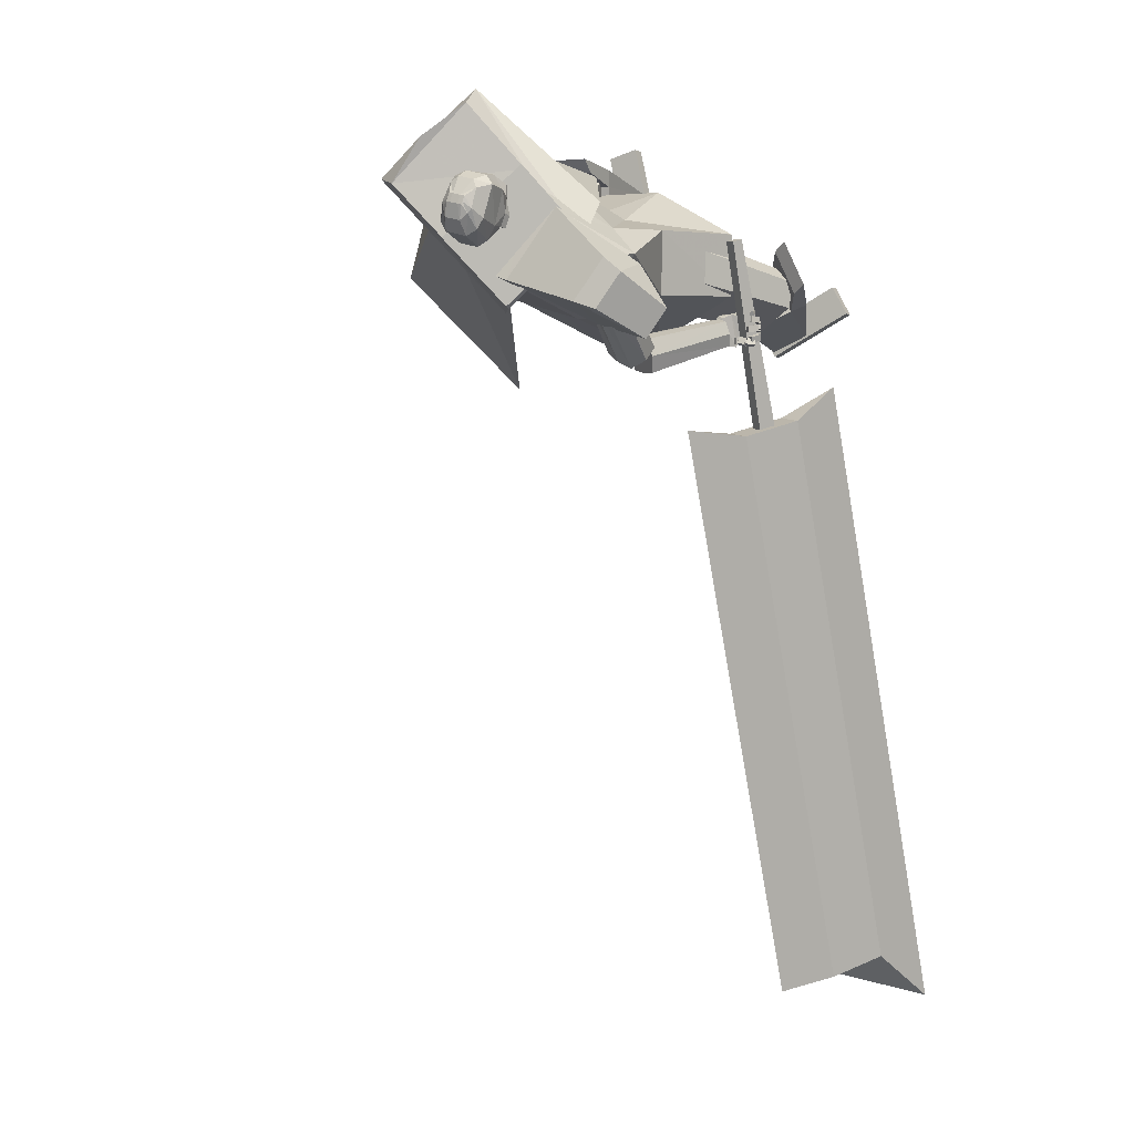
<metadata>
{"format":"obj","ext":"obj","renderer":"f3d","projection":"perspective","resolution":1024,"background":"white","views":[{"elev":3.6,"azim":-150.4,"up":"+Z"}]}
</metadata>
<code>
o Cube.004
v 2.015 0.4926 1.266
v -0.8256 4.443 0.267
v 2.185 0.6194 -1.136
v -0.1656 4.778 -0.4265
v 2.397 0.8895 1.765
v 0.2881 4.814 1.575
v 3.349 1.17 0.1692
v 0.9458 5.131 0.7985
v -0.7678 4.038 0.6308
v 0.07314 4.425 -0.4527
v 1.224 4.903 0.8732
v 0.3838 4.484 1.753
v 0.8816 3.016 -0.2432
v 1.453 3.528 0.7234
v 1.028 3.118 1.483
v 0.08598 2.571 1.047
v 0.4287 4.967 0.2286
v 3.03 1.065 1.453
v 0.6782 5.039 1.244
v 0.8038 4.694 1.313
v -0.2548 4.607 0.9242
v 1.416 3.111 1.34
v -0.8321 4.497 0.2867
v -0.1721 4.832 -0.4067
v -0.3305 4.806 0.9482
v 0.35 5.168 0.2508
v 0.9077 0.006305 1.616
v 0.9092 0.1446 1.627
v 0.656 0.08108 0.7093
v 0.6576 0.2194 0.7202
v 1.235 0.009823 1.525
v 1.236 0.1482 1.536
v 0.983 0.08459 0.6188
v 0.9845 0.2229 0.6298
v -0.05292 4.676 0.7086
v 0.05311 5.493 0.6397
v -0.01639 4.709 0.5636
v 0.07413 5.511 0.5562
v 0.1413 5.467 0.5035
v 0.2337 5.359 0.3883
v 0.2122 5.125 0.2899
v 0.1678 4.956 0.4322
v 0.1697 4.883 0.4237
v 0.08637 5.414 0.7439
v 0.131 5.264 0.8184
v 0.08321 5.03 0.7713
v 0.04876 4.895 0.6966
v 0.06687 4.844 0.5987
v -0.02857 4.698 0.6119
v 0.06713 5.505 0.584
v 0.1406 4.857 0.5391
v 0.1353 4.927 0.5612
v 0.2036 5.091 0.4416
v 0.233 5.332 0.5086
v 0.1565 5.454 0.5606
v 0.03017 5.518 0.5466
v -0.08193 4.678 0.7016
v -0.04541 4.71 0.5566
v 0.009149 5.499 0.6301
v -0.02477 4.782 0.7376
v -0.02257 4.879 0.7978
v -0.09031 5.017 0.8498
v 0.01643 5.255 0.8656
v 0.006144 5.404 0.7994
v 0.07422 4.881 0.3993
v 0.07489 4.965 0.4108
v 0.1538 5.155 0.1941
v 0.1619 5.383 0.2878
v 0.1039 5.49 0.4114
v 0.02317 5.512 0.5744
v -0.05758 4.699 0.605
v -0.1689 4.685 0.6812
v -0.123 5.505 0.5981
v -0.1324 4.717 0.5362
v -0.102 5.524 0.5146
v -0.1439 5.487 0.4362
v -0.1889 5.389 0.2886
v -0.1574 5.151 0.2026
v -0.2039 4.982 0.3444
v -0.2116 4.91 0.3337
v -0.2094 5.435 0.6741
v -0.3022 5.294 0.7162
v -0.2701 5.055 0.6878
v -0.2244 4.914 0.6321
v -0.2036 4.863 0.5348
v -0.1446 4.706 0.5845
v -0.109 5.517 0.5424
v -0.2407 4.884 0.4491
v -0.2364 4.954 0.4734
v -0.2218 5.121 0.3412
v -0.2454 5.366 0.3957
v -0.1845 5.478 0.4801
v -0.05788 5.524 0.5258
v -0.1399 4.682 0.688
v -0.1034 4.714 0.5429
v -0.0789 5.506 0.6093
v -0.1927 4.794 0.698
v -0.2084 4.892 0.754
v -0.1531 5.021 0.8349
v -0.2228 5.272 0.8091
v -0.1644 5.416 0.7592
v -0.1164 4.895 0.3543
v -0.111 4.978 0.3669
v -0.05895 5.17 0.1439
v -0.07734 5.4 0.2313
v -0.06666 5.502 0.3711
v -0.06488 5.518 0.5537
v -0.1156 4.704 0.5913
v 1.257 2.087 0.4432
v 0.4949 4.766 1.37
v 1.262 2.09 -0.1961
v 0.8238 4.933 1.025
v -0 1.969 -0.6704
v 0.2008 4.868 -0.01548
v 0 1.969 0.9191
v -0.3598 4.554 0.7834
v 0.9847 4.348 0.8672
v 0.5971 4.146 1.302
v -0.2779 3.791 0.8415
v 0.1521 4.096 -0.308
v 0.5265 4.951 0.4537
v 0.3336 1.969 0.9191
v 0.3336 1.969 -0.6704
v -0.01086 4.672 1.042
v 0.2545 3.92 1.072
v 0.9079 4.249 0.4977
v -1.254 2.084 0.432
v -1.254 2.084 -0.2104
v -0.8858 4.2 -0.5108
v -1.15 4.039 0.1143
v -0.2145 4.904 -0.1588
v -0.3336 1.969 0.9191
v -0.3336 1.969 -0.6704
v -0.6616 4.646 0.5052
v -0.8274 3.889 0.3858
v -0.5825 4.154 -0.5066
v 0.9664 3.058 -0.1388
v 0.9399 3.044 0.4874
v -0 2.862 -0.3512
v 0.4551 2.862 -0.3109
v 0.4107 2.862 0.5596
v -0.000363 2.862 0.6046
v -0.9269 3.041 -0.2362
v -0.9366 3.035 0.421
v -0.4551 2.862 -0.3109
v -0.4107 2.862 0.5596
v -0.9591 4.527 -0.2988
v -1.121 4.431 0.07223
v -1.24 4.834 0.03293
v -0.982 4.955 -0.3844
v -0.9425 4.39 -0.5781
v -1.303 4.221 0.004973
v -0.216 4.904 -0.1595
v -0.6483 4.701 0.5391
v -1.193 4.907 -0.4567
v -1.41 4.805 -0.1064
v -1.505 4.478 -0.7321
v -1.686 4.393 -0.4397
v 0.6908 1.388 1.14
v 0.2894 2.637 0.3788
v 0.7575 1.141 0.7339
v 0.373 2.327 -0.129
v 1.154 1.513 1.139
v 0.8693 2.794 0.3785
v 1.22 1.266 0.7331
v 0.953 2.484 -0.1293
v 0.9964 1.175 0.6874
v 0.6725 2.37 -0.1867
v 0.904 1.519 1.251
v 0.5563 2.8 0.5183
v -1.624 1.442 -0.3112
v -0.9712 2.78 -0.02336
v -1.235 1.282 -0.5433
v -0.4858 2.579 -0.3139
v -1.459 1.252 0.09698
v -0.7639 2.541 0.4878
v -1.071 1.091 -0.1351
v -0.2778 2.341 0.1972
v -1.109 1.169 -0.3655
v -0.3266 2.437 -0.09131
v -1.648 1.391 -0.04328
v -1.001 2.716 0.3121
v 0.7167 0.2156 1.074
v 0.6343 1.831 1.343
v 0.7181 0.2085 0.6794
v 1.015 0.2091 1.075
v 1.165 1.82 1.345
v 1.017 0.202 0.6806
v 0.7171 0.2138 0.9729
v 0.6323 1.713 1.208
v 1.015 0.2073 0.9741
v 1.163 1.701 1.21
v 0.6229 1.29 1.264
v 0.626 1.302 0.5618
v 1.157 1.291 0.564
v 1.154 1.279 1.266
v 1.155 1.3 1.086
v 0.6241 1.312 1.084
v 0.8676 0.2039 0.6058
v 0.8659 0.2124 1.074
v 0.8998 1.825 1.344
v 0.8977 1.707 1.209
v 0.8663 0.2105 0.9735
v 0.8884 1.285 1.265
v 0.8958 1.291 0.4958
v -1.269 0.1847 -0.5658
v -1.872 1.629 -0.07526
v -0.9338 0.3015 -0.737
v -1.122 0.1355 -0.3108
v -1.61 1.541 0.3784
v -0.7866 0.2523 -0.482
v -1.183 0.2145 -0.6095
v -1.735 1.56 -0.1679
v -1.036 0.1654 -0.3546
v -1.473 1.473 0.2857
v -1.699 1.147 -0.2681
v -1.107 1.378 -0.5657
v -0.8447 1.291 -0.1121
v -1.437 1.06 0.1856
v -1.289 1.136 0.1147
v -1.551 1.224 -0.3389
v -0.797 0.2989 -0.6417
v -1.196 0.1601 -0.4383
v -1.741 1.585 0.1516
v -1.604 1.516 0.0589
v -1.11 0.1899 -0.4821
v -1.568 1.103 -0.04124
v -0.9125 1.356 -0.3711
v -1.726 0.01454 -0.3295
v -1.738 0.1525 -0.3201
v -0.9112 0.1173 -0.7949
v -0.9233 0.2553 -0.7856
v -1.557 0.009374 -0.03524
v -1.569 0.1473 -0.0259
v -0.7424 0.1121 -0.5007
v -0.7545 0.2501 -0.4914
v -1.025 4.69 -0.3502
v -0.9327 3.964 -0.9334
v -0.7907 3.907 -0.8443
v -0.9018 4.629 -0.2562
v -1.097 4.003 -0.9962
v -1.177 4.727 -0.4157
v -1.225 3.936 -0.9154
v -1.303 4.645 -0.3333
v -0.8823 3.829 -0.7062
v -0.9453 4.529 -0.1263
v -1.209 4.49 -0.1136
v -1.115 3.745 -0.6948
v -0.9634 3.718 -0.6304
v -1.065 4.459 -0.04694
v -1.247 3.799 -0.7858
v -1.331 4.542 -0.2065
v -1.034 3.747 -0.6708
v -1.535 2.96 -0.4864
v -1.643 3.02 -0.5131
v -1.177 3.829 -0.705
v -1.429 2.891 -0.4906
v -0.8938 3.656 -0.6789
v -1.403 2.838 -0.6083
v -0.8603 3.587 -0.8397
v -1.682 3.009 -0.6375
v -1.23 3.813 -0.8735
v -1.055 3.652 -1.037
v -1.55 2.888 -0.7595
v -1.655 2.958 -0.7563
v -1.197 3.744 -1.034
v -1.443 2.826 -0.7329
v -0.9131 3.571 -1.005
v -1.175 3.684 -0.9713
v -0.9712 3.786 -0.6984
v -1.008 3.481 -0.9471
v -1.191 3.905 -0.7588
v -1.14 3.767 -0.7694
v -0.845 3.929 -0.8072
v -0.9817 3.553 -0.7337
v -1.067 4.045 -0.8883
v -1.591 2.903 -0.7464
v -1.724 2.712 -0.6033
v -1.536 2.834 -0.7352
v -1.67 2.663 -0.5927
v -1.578 2.974 -0.479
v -1.716 2.743 -0.4722
v -1.513 2.916 -0.4457
v -1.671 2.703 -0.4295
v -1.704 2.74 -0.6707
v -1.641 2.687 -0.6728
v -1.662 2.742 -0.4028
v -1.697 2.796 -0.4263
v -1.635 2.751 -0.7409
v -1.572 2.789 -0.4316
v -1.641 2.882 -0.4401
v -1.664 2.814 -0.7671
v -1.675 2.776 -0.6814
v -1.615 2.721 -0.6878
v -1.628 2.755 -0.4138
v -1.678 2.829 -0.4471
v -1.677 2.755 -0.6616
v -1.77 2.696 -0.6655
v -1.647 2.707 -0.6692
v -1.741 2.649 -0.6729
v -1.674 2.746 -0.5966
v -1.768 2.688 -0.6004
v -1.645 2.699 -0.6042
v -1.739 2.641 -0.6078
v -1.755 2.684 -0.6736
v -1.851 2.736 -0.6922
v -1.784 2.636 -0.6654
v -1.879 2.688 -0.6839
v -1.76 2.698 -0.6096
v -1.856 2.75 -0.6282
v -1.788 2.649 -0.6014
v -1.884 2.702 -0.62
v -1.846 2.713 -0.6861
v -1.797 2.807 -0.717
v -1.896 2.735 -0.6981
v -1.848 2.829 -0.729
v -1.85 2.736 -0.6247
v -1.802 2.83 -0.6555
v -1.901 2.758 -0.6367
v -1.852 2.852 -0.6675
v -1.746 2.679 -0.6535
v -1.774 2.683 -0.6599
v -1.746 2.645 -0.6529
v -1.787 2.649 -0.656
v -1.746 2.68 -0.6145
v -1.779 2.685 -0.6197
v -1.747 2.647 -0.6139
v -1.784 2.651 -0.6176
v -1.853 2.716 -0.6728
v -1.866 2.738 -0.6804
v -1.873 2.696 -0.671
v -1.894 2.727 -0.6811
v -1.855 2.728 -0.6348
v -1.872 2.75 -0.6426
v -1.874 2.704 -0.6321
v -1.898 2.733 -0.6418
v -1.685 2.729 -0.6336
v -1.795 2.727 -0.6233
v -1.684 2.672 -0.635
v -1.794 2.67 -0.6247
v -1.679 2.727 -0.5682
v -1.789 2.725 -0.5579
v -1.678 2.671 -0.5697
v -1.788 2.669 -0.5594
v -1.789 2.729 -0.6192
v -1.869 2.804 -0.6014
v -1.828 2.689 -0.6237
v -1.908 2.764 -0.606
v -1.785 2.718 -0.5546
v -1.865 2.793 -0.5369
v -1.824 2.678 -0.5591
v -1.904 2.752 -0.5414
v -1.869 2.768 -0.6037
v -1.795 2.848 -0.6233
v -1.91 2.806 -0.6044
v -1.837 2.886 -0.6239
v -1.861 2.777 -0.5391
v -1.788 2.858 -0.5587
v -1.903 2.815 -0.5398
v -1.83 2.896 -0.5593
v -1.774 2.702 -0.6109
v -1.802 2.729 -0.6046
v -1.801 2.674 -0.6142
v -1.83 2.7 -0.6078
v -1.771 2.695 -0.5718
v -1.8 2.722 -0.5654
v -1.799 2.667 -0.575
v -1.827 2.694 -0.5686
v -1.865 2.788 -0.5905
v -1.894 2.815 -0.5841
v -1.893 2.76 -0.5937
v -1.922 2.787 -0.5873
v -1.863 2.782 -0.5513
v -1.892 2.808 -0.5449
v -1.891 2.753 -0.5545
v -1.919 2.78 -0.5481
v -1.688 2.728 -0.5655
v -1.778 2.688 -0.5494
v -1.667 2.682 -0.5626
v -1.756 2.642 -0.5464
v -1.681 2.735 -0.5071
v -1.771 2.695 -0.491
v -1.659 2.689 -0.5042
v -1.749 2.649 -0.488
v -1.77 2.691 -0.5475
v -1.852 2.746 -0.5292
v -1.797 2.649 -0.5425
v -1.879 2.703 -0.5242
v -1.758 2.69 -0.4895
v -1.839 2.744 -0.4712
v -1.785 2.648 -0.4845
v -1.867 2.702 -0.4662
v -1.84 2.73 -0.5273
v -1.803 2.822 -0.519
v -1.888 2.749 -0.5227
v -1.85 2.841 -0.5145
v -1.837 2.724 -0.4684
v -1.8 2.816 -0.4602
v -1.885 2.743 -0.4639
v -1.847 2.835 -0.4557
v -1.75 2.671 -0.5394
v -1.78 2.691 -0.5328
v -1.77 2.641 -0.5359
v -1.799 2.66 -0.5293
v -1.743 2.67 -0.5042
v -1.773 2.69 -0.4976
v -1.762 2.64 -0.5007
v -1.792 2.66 -0.4941
v -1.849 2.725 -0.5177
v -1.861 2.748 -0.5125
v -1.873 2.709 -0.5143
v -1.887 2.734 -0.509
v -1.84 2.729 -0.4828
v -1.859 2.747 -0.477
v -1.866 2.707 -0.479
v -1.882 2.731 -0.4736
v -1.695 2.757 -0.4844
v -1.763 2.742 -0.4574
v -1.68 2.731 -0.461
v -1.748 2.716 -0.434
v -1.689 2.788 -0.4534
v -1.757 2.774 -0.4264
v -1.675 2.762 -0.4301
v -1.742 2.748 -0.4031
v -1.769 2.746 -0.4554
v -1.836 2.774 -0.4415
v -1.775 2.719 -0.4291
v -1.842 2.747 -0.4151
v -1.752 2.772 -0.4247
v -1.819 2.801 -0.4108
v -1.757 2.746 -0.3984
v -1.825 2.774 -0.3844
v -1.821 2.779 -0.4383
v -1.834 2.849 -0.4594
v -1.858 2.774 -0.4322
v -1.871 2.844 -0.4534
v -1.816 2.793 -0.3965
v -1.829 2.863 -0.4176
v -1.853 2.787 -0.3905
v -1.867 2.857 -0.4116
v -1.752 2.746 -0.45
v -1.775 2.745 -0.4419
v -1.743 2.727 -0.4333
v -1.772 2.727 -0.4245
v -1.745 2.762 -0.4309
v -1.765 2.765 -0.4244
v -1.74 2.744 -0.4138
v -1.765 2.745 -0.4058
v -1.825 2.768 -0.4283
v -1.832 2.787 -0.43
v -1.836 2.755 -0.4153
v -1.853 2.781 -0.4239
v -1.818 2.777 -0.403
v -1.825 2.796 -0.4057
v -1.835 2.768 -0.3942
v -1.849 2.79 -0.3988
v -1.625 2.826 -0.7439
v -1.691 2.861 -0.7392
v -1.65 2.776 -0.7385
v -1.716 2.811 -0.7338
v -1.617 2.83 -0.672
v -1.684 2.865 -0.6672
v -1.643 2.78 -0.6666
v -1.709 2.815 -0.6619
v -1.706 2.88 -0.7251
v -1.779 2.878 -0.739
v -1.7 2.828 -0.747
v -1.774 2.826 -0.7608
v -1.718 2.851 -0.6597
v -1.791 2.849 -0.6735
v -1.712 2.799 -0.6815
v -1.785 2.797 -0.6953
v -1.814 2.868 -0.7397
v -1.877 2.827 -0.7394
v -1.786 2.825 -0.7627
v -1.849 2.784 -0.7624
v -1.798 2.843 -0.6736
v -1.861 2.802 -0.6733
v -1.77 2.8 -0.6965
v -1.832 2.759 -0.6962
v -1.687 2.854 -0.7215
v -1.711 2.864 -0.7209
v -1.689 2.827 -0.7252
v -1.715 2.829 -0.7286
v -1.693 2.85 -0.6732
v -1.719 2.852 -0.6769
v -1.695 2.815 -0.6827
v -1.721 2.82 -0.6842
v -1.777 2.865 -0.7276
v -1.803 2.861 -0.7315
v -1.77 2.835 -0.745
v -1.794 2.823 -0.746
v -1.78 2.851 -0.689
v -1.803 2.839 -0.6897
v -1.767 2.817 -0.7044
v -1.796 2.809 -0.707
v -1.495 2.92 -0.6961
v -1.542 2.972 -0.7074
v -1.484 2.961 -0.5224
v -1.543 3.008 -0.5447
v -1.397 3.074 -0.7429
v -1.445 3.126 -0.7542
v -1.384 3.116 -0.5693
v -1.437 3.168 -0.592
v -2.126 2.331 -1.504
v -2.467 0.7865 -7.301
v -1.87 2.175 -1.478
v -2.211 0.631 -7.274
v -1.795 2.849 -1.662
v -2.135 1.304 -7.458
v -1.539 2.693 -1.635
v -1.88 1.149 -7.432
v -2.297 1.817 -1.158
v -2.692 0.03089 -7.863
v -1.357 3.288 -1.605
v -1.708 1.695 -7.587
v -1.804 2.996 0.2964
v -1.96 2.363 -1.93
v -1.697 2.931 0.3075
v -1.853 2.297 -1.919
v -1.75 3.08 0.271
v -1.858 2.522 -1.978
v -1.643 3.015 0.2821
v -1.751 2.457 -1.967
f 10 4 17 8 11
f 20 19 6 12
f 12 6 21 2 9
f 21 17 26 25
f 15 12 9 16
f 22 20 12 15
f 13 10 11 14
f 3 13 14 7
f 18 22 15 5
f 5 15 16 1
f 7 14 22 18
f 14 11 20 22
f 11 8 19 20
f 17 4 24 26
f 25 26 24 23
f 4 2 23 24
f 2 21 25 23
f 8 17 21 6 19
f 27 28 30 29
f 29 30 34 33
f 33 34 32 31
f 31 32 28 27
f 29 33 31 27
f 34 30 28 32
f 69 56 38 39
f 71 108 95 58
f 91 82 81 92
f 71 49 35 57
f 100 63 64 101
f 58 95 102 65
f 69 106 93 56
f 51 52 47 48
f 52 53 46 47
f 63 100 99 62
f 70 59 36 50
f 49 51 48 35
f 67 41 42 66
f 68 40 41 67
f 53 54 45 46
f 58 65 43 37
f 65 66 42 43
f 42 41 53 52
f 41 40 54 53
f 68 69 39 40
f 40 39 55 54
f 46 45 63 62
f 47 46 62 61
f 43 42 52 51
f 37 43 51 49
f 107 96 59 70
f 58 37 49 71
f 39 38 50 55
f 55 50 36 44
f 57 94 108 71
f 38 56 70 50
f 67 104 105 68
f 93 107 70 56
f 101 64 59 96
f 45 44 64 63
f 66 103 104 67
f 65 102 103 66
f 48 47 61 60
f 35 48 60 57
f 44 36 59 64
f 68 105 106 69
f 106 76 75 93
f 94 57 60 97
f 108 94 72 86
f 88 85 84 89
f 89 84 83 90
f 73 96 107 87
f 86 72 85 88
f 78 104 103 79
f 77 105 104 78
f 90 83 82 91
f 95 74 80 102
f 102 80 79 103
f 79 89 90 78
f 78 90 91 77
f 105 77 76 106
f 77 91 92 76
f 83 99 100 82
f 84 98 99 83
f 80 88 89 79
f 74 86 88 80
f 95 108 86 74
f 76 92 87 75
f 92 81 73 87
f 75 87 107 93
f 97 60 61 98
f 54 55 44 45
f 82 100 101 81
f 85 97 98 84
f 72 94 97 85
f 81 101 96 73
f 126 121 112 117
f 117 112 110 118
f 123 111 109 122
f 121 114 116 124
f 125 124 116 119
f 141 125 119 142
f 137 117 118 138
f 140 126 117 137
f 139 120 126 140
f 138 118 125 141
f 118 110 124 125
f 112 121 124 110
f 113 123 122 115
f 120 114 121 126
f 136 129 131
f 133 132 127 128
f 131 134 116 114
f 135 119 116 134
f 146 142 119 135
f 143 144 130 129
f 145 143 129 136
f 139 145 136 120
f 144 146 135 130
f 113 115 132 133
f 120 136 131 114
f 135 134 130
f 127 132 146 144
f 113 133 145 139
f 133 128 143 145
f 128 127 144 143
f 132 115 142 146
f 109 138 141 122
f 113 139 140 123
f 123 140 137 111
f 111 137 138 109
f 122 141 142 115
f 129 130 148 147
f 134 148 130
f 129 147 131
f 150 151 157 155
f 153 151 150
f 150 149 154 153
f 152 154 149
f 157 158 156 155
f 151 152 158 157
f 152 149 156 158
f 149 150 155 156
f 159 160 162 161
f 167 168 166 165
f 165 166 164 163
f 169 170 160 159
f 167 165 163 169
f 168 162 160 170
f 166 168 170 164
f 161 167 169 159
f 163 164 170 169
f 161 162 168 167
f 171 172 174 173
f 179 180 178 177
f 177 178 176 175
f 181 182 172 171
f 179 177 175 181
f 180 174 172 182
f 178 180 182 176
f 173 179 181 171
f 175 176 182 181
f 173 174 180 179
f 197 192 187 196
f 204 201 184 193
f 203 191 186 200
f 202 190 184 201
f 199 188 191 203
f 193 184 190 198
f 183 193 198 189
f 188 195 197 191
f 200 204 193 183
f 191 197 196 186
f 199 205 195 188
f 189 198 194 185
f 185 194 205 199
f 186 196 204 200
f 185 199 203 189
f 192 202 201 187
f 189 203 200 183
f 196 187 201 204
f 202 192 197 198 190
f 195 194 198 197
f 205 194 195
f 220 215 210 219
f 227 224 207 216
f 226 214 209 223
f 225 213 207 224
f 222 211 214 226
f 216 207 213 221
f 206 216 221 212
f 211 218 220 214
f 223 227 216 206
f 214 220 219 209
f 222 228 218 211
f 212 221 217 208
f 208 217 228 222
f 209 219 227 223
f 208 222 226 212
f 215 225 224 210
f 212 226 223 206
f 219 210 224 227
f 225 215 220 221 213
f 218 217 221 220
f 228 217 218
f 229 230 232 231
f 231 232 236 235
f 235 236 234 233
f 233 234 230 229
f 231 235 233 229
f 236 232 230 234
f 243 244 242 241
f 238 237 240 239
f 241 242 237 238
f 248 251 243 241 238 239 245 249
f 239 240 246 245
f 243 251 252 244
f 248 249 250 247
f 251 248 247 252
f 249 245 246 250
f 242 244 252 247 250 246 240 237
f 259 260 258 257
f 254 253 256 255
f 257 258 253 254
f 264 267 259 257 254 255 261 265
f 255 256 262 261
f 259 267 268 260
f 264 265 266 263
f 267 264 263 268
f 265 261 262 266
f 258 260 268 263 266 262 256 253
f 269 270 272 271
f 271 272 276 275
f 275 276 274 273
f 273 274 270 269
f 271 275 273 269
f 276 272 270 274
f 285 286 280 278
f 286 287 284 280
f 287 288 282 284
f 288 285 278 282
f 279 497 499 283
f 284 282 278 280
f 296 293 285 288
f 295 296 288 287
f 294 295 287 286
f 293 294 286 285
f 277 279 289 292
f 279 283 290 289
f 283 281 291 290
f 281 277 292 291
f 292 289 294 293
f 289 290 295 294
f 290 291 296 295
f 291 292 293 296
f 297 299 300 298
f 299 303 304 300
f 303 301 302 304
f 301 297 298 302
f 299 297 301 303
f 304 302 298 300
f 305 307 308 306
f 307 311 312 308
f 311 309 310 312
f 309 305 306 310
f 307 305 309 311
f 312 310 306 308
f 313 315 316 314
f 315 319 320 316
f 319 317 318 320
f 317 313 314 318
f 315 313 317 319
f 320 318 314 316
f 321 323 324 322
f 323 327 328 324
f 327 325 326 328
f 325 321 322 326
f 323 321 325 327
f 328 326 322 324
f 329 331 332 330
f 331 335 336 332
f 335 333 334 336
f 333 329 330 334
f 331 329 333 335
f 336 334 330 332
f 337 339 340 338
f 339 343 344 340
f 343 341 342 344
f 341 337 338 342
f 339 337 341 343
f 344 342 338 340
f 345 347 348 346
f 347 351 352 348
f 351 349 350 352
f 349 345 346 350
f 347 345 349 351
f 352 350 346 348
f 353 355 356 354
f 355 359 360 356
f 359 357 358 360
f 357 353 354 358
f 355 353 357 359
f 360 358 354 356
f 361 363 364 362
f 363 367 368 364
f 367 365 366 368
f 365 361 362 366
f 363 361 365 367
f 368 366 362 364
f 369 371 372 370
f 371 375 376 372
f 375 373 374 376
f 373 369 370 374
f 371 369 373 375
f 376 374 370 372
f 377 379 380 378
f 379 383 384 380
f 383 381 382 384
f 381 377 378 382
f 379 377 381 383
f 384 382 378 380
f 385 387 388 386
f 387 391 392 388
f 391 389 390 392
f 389 385 386 390
f 387 385 389 391
f 392 390 386 388
f 393 395 396 394
f 395 399 400 396
f 399 397 398 400
f 397 393 394 398
f 395 393 397 399
f 400 398 394 396
f 401 403 404 402
f 403 407 408 404
f 407 405 406 408
f 405 401 402 406
f 403 401 405 407
f 408 406 402 404
f 409 411 412 410
f 411 415 416 412
f 415 413 414 416
f 413 409 410 414
f 411 409 413 415
f 416 414 410 412
f 417 419 420 418
f 419 423 424 420
f 423 421 422 424
f 421 417 418 422
f 419 417 421 423
f 424 422 418 420
f 425 427 428 426
f 427 431 432 428
f 431 429 430 432
f 429 425 426 430
f 427 425 429 431
f 432 430 426 428
f 433 435 436 434
f 435 439 440 436
f 439 437 438 440
f 437 433 434 438
f 435 433 437 439
f 440 438 434 436
f 441 443 444 442
f 443 447 448 444
f 447 445 446 448
f 445 441 442 446
f 443 441 445 447
f 448 446 442 444
f 449 451 452 450
f 451 455 456 452
f 455 453 454 456
f 453 449 450 454
f 451 449 453 455
f 456 454 450 452
f 457 459 460 458
f 459 463 464 460
f 463 461 462 464
f 461 457 458 462
f 459 457 461 463
f 464 462 458 460
f 465 467 468 466
f 467 471 472 468
f 471 469 470 472
f 469 465 466 470
f 467 465 469 471
f 472 470 466 468
f 473 475 476 474
f 475 479 480 476
f 479 477 478 480
f 477 473 474 478
f 475 473 477 479
f 480 478 474 476
f 481 483 484 482
f 483 487 488 484
f 487 485 486 488
f 485 481 482 486
f 483 481 485 487
f 488 486 482 484
f 489 491 492 490
f 491 495 496 492
f 495 493 494 496
f 493 489 490 494
f 491 489 493 495
f 496 494 490 492
f 500 499 503 504
f 277 498 497 279
f 283 499 500 281
f 281 500 498 277
f 501 502 504 503
f 497 498 502 501
f 498 500 504 502
f 499 497 501 503
f 512 508 514 506 510 516
f 513 514 508 507
f 507 508 512 511
f 515 516 510 509
f 509 510 506 505
f 511 512 516 515
f 505 506 514 513
f 517 518 520 519
f 519 520 524 523
f 523 524 522 521
f 521 522 518 517
f 519 523 521 517
f 524 520 518 522
f 511 509 505 507
f 515 509 511
f 513 507 505
f 62 99 98 61

</code>
